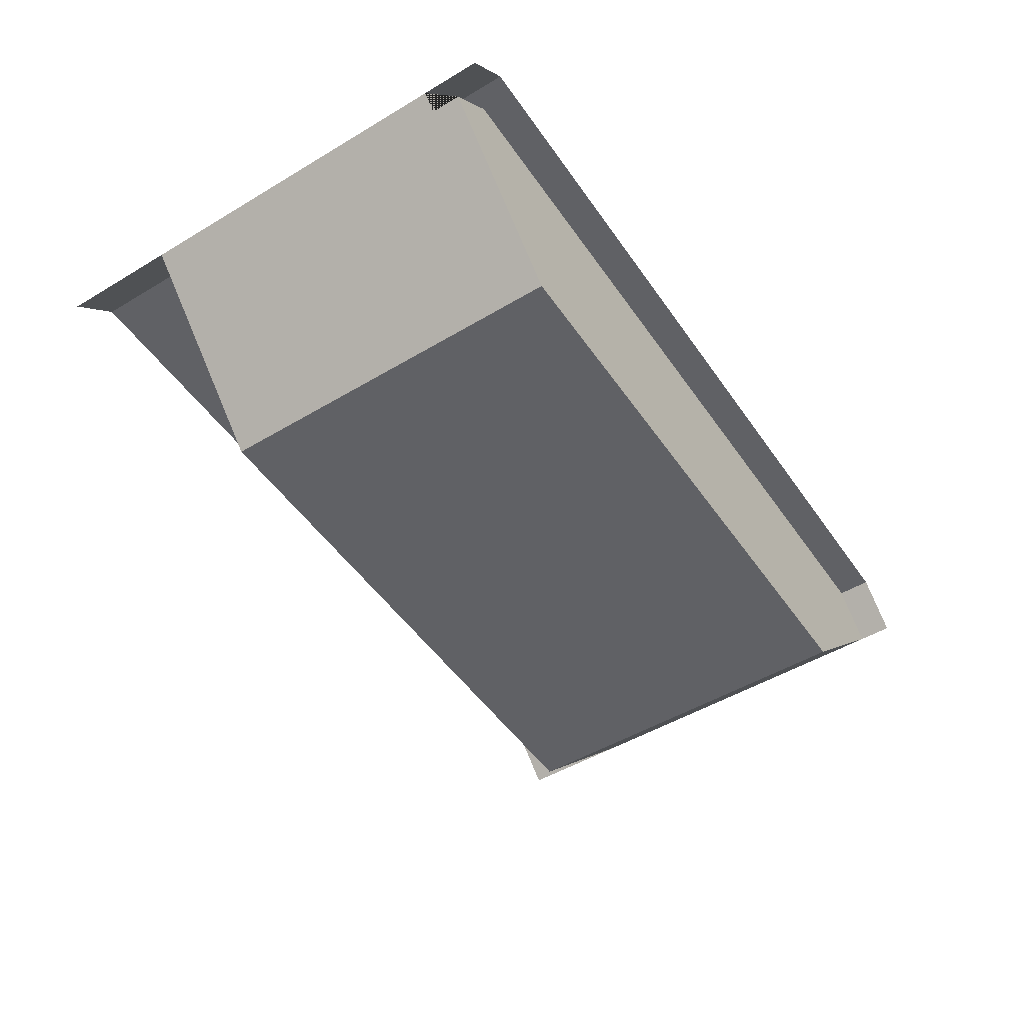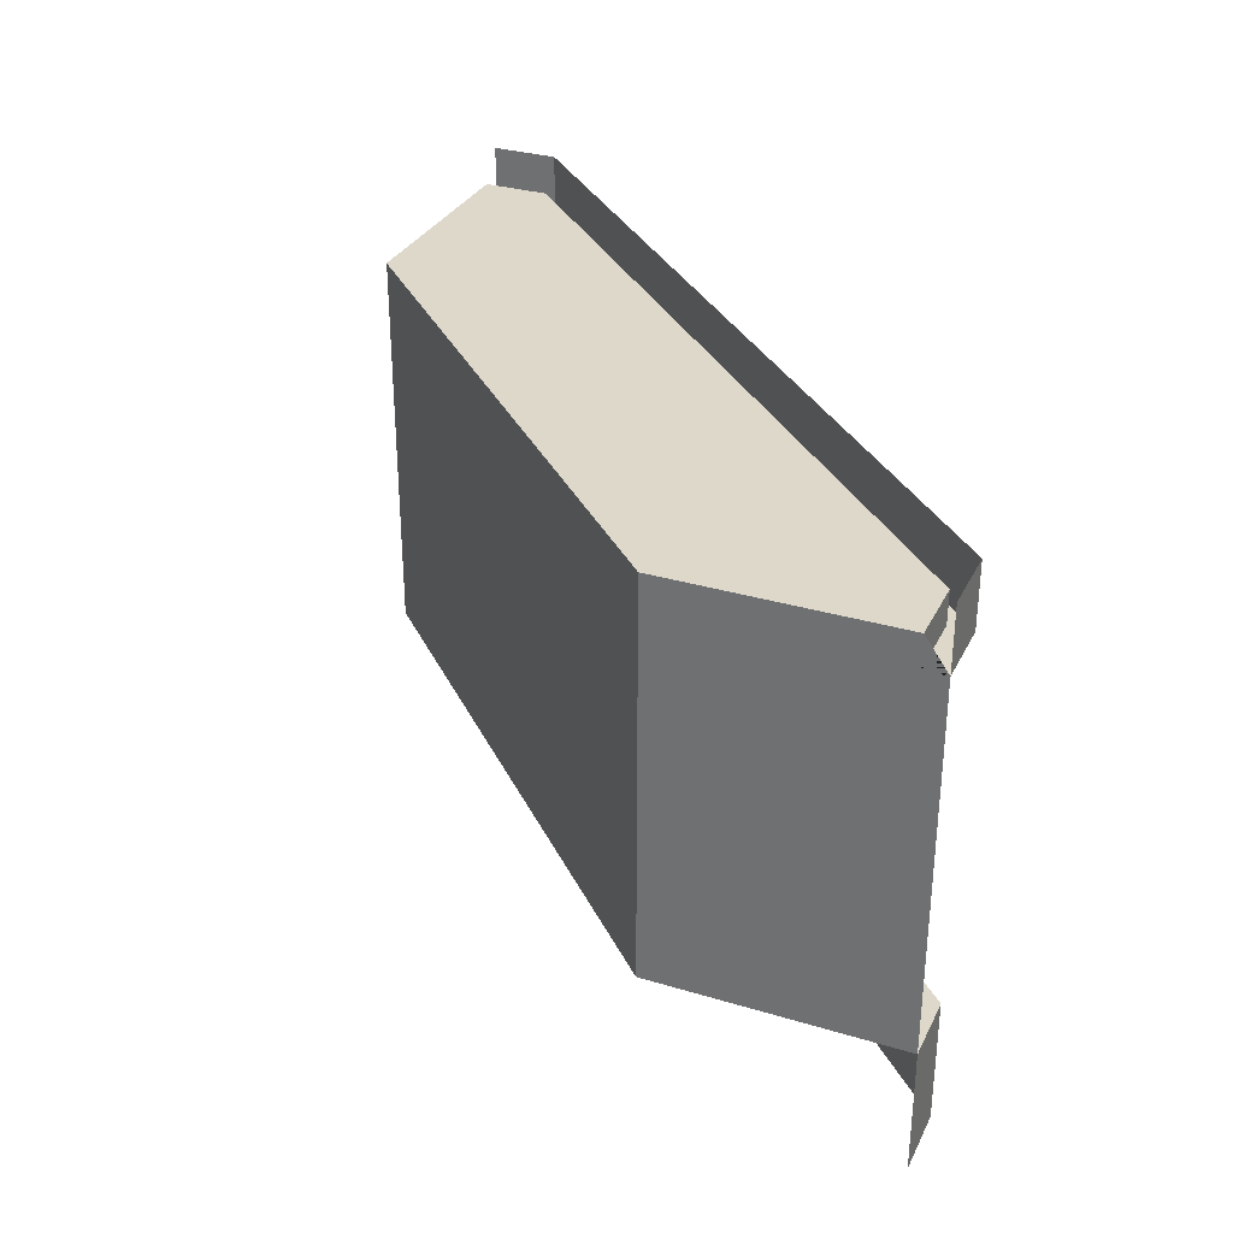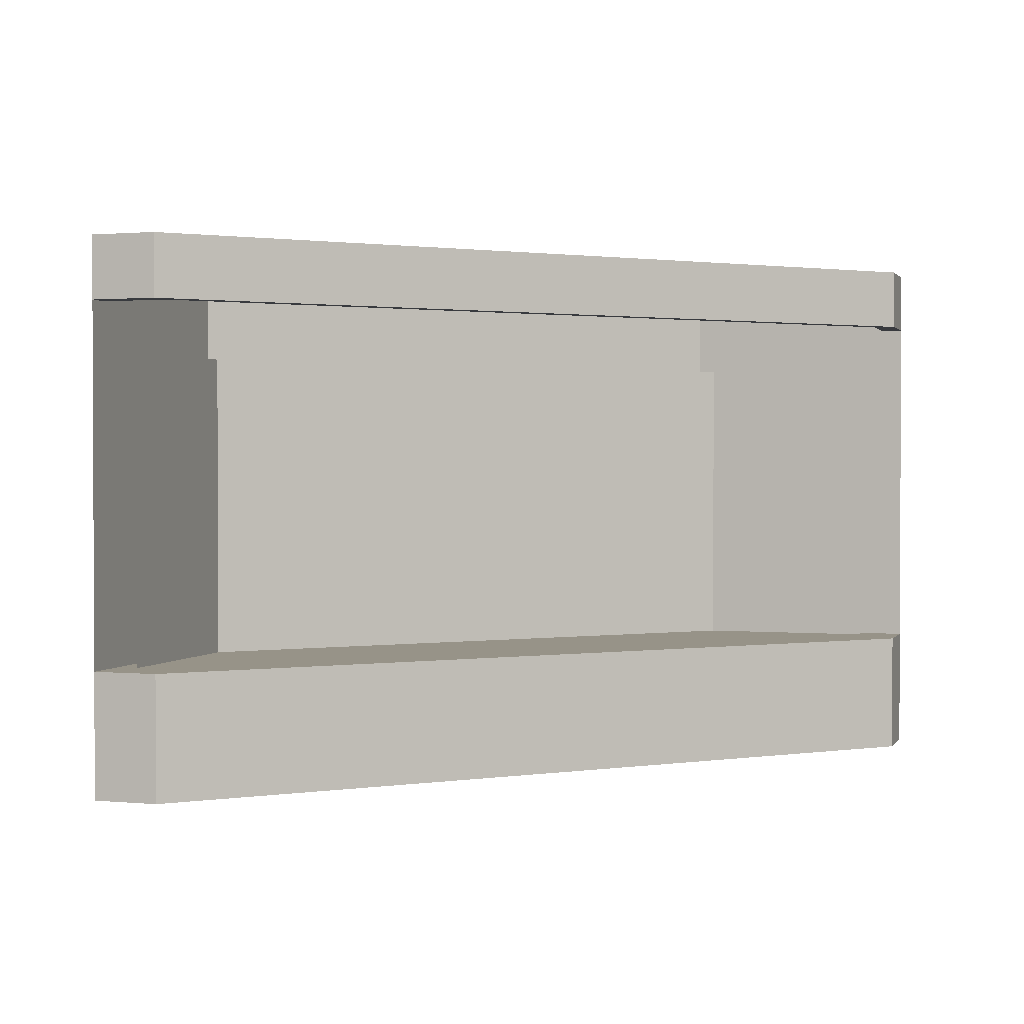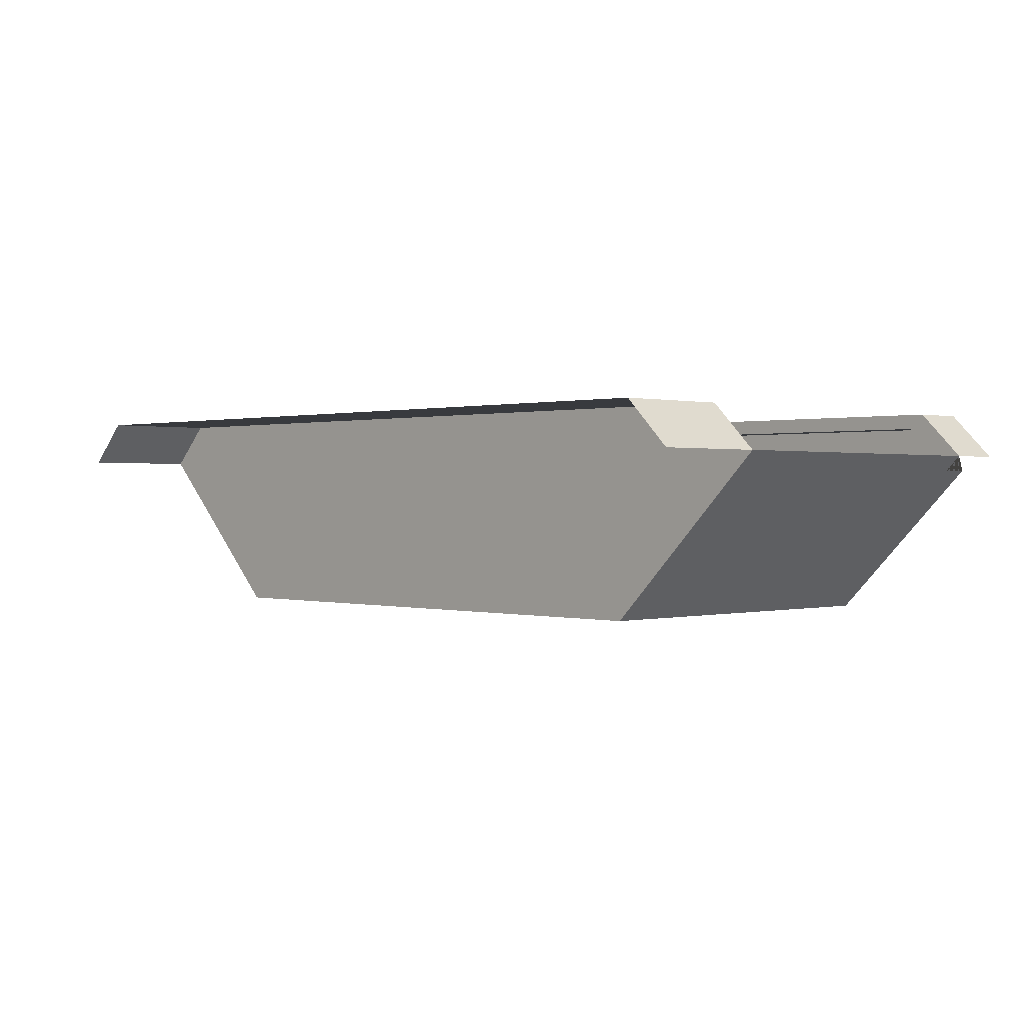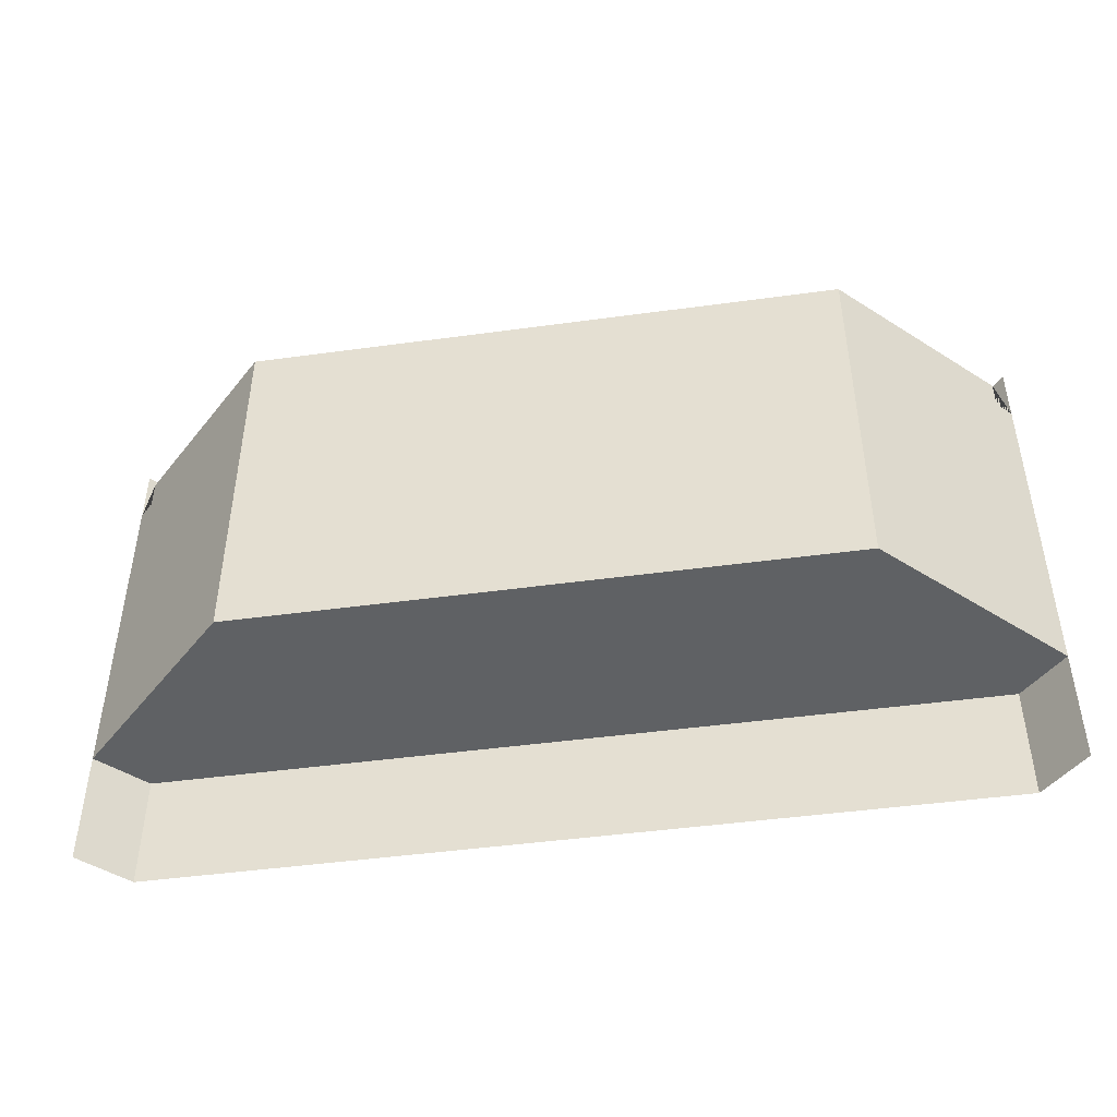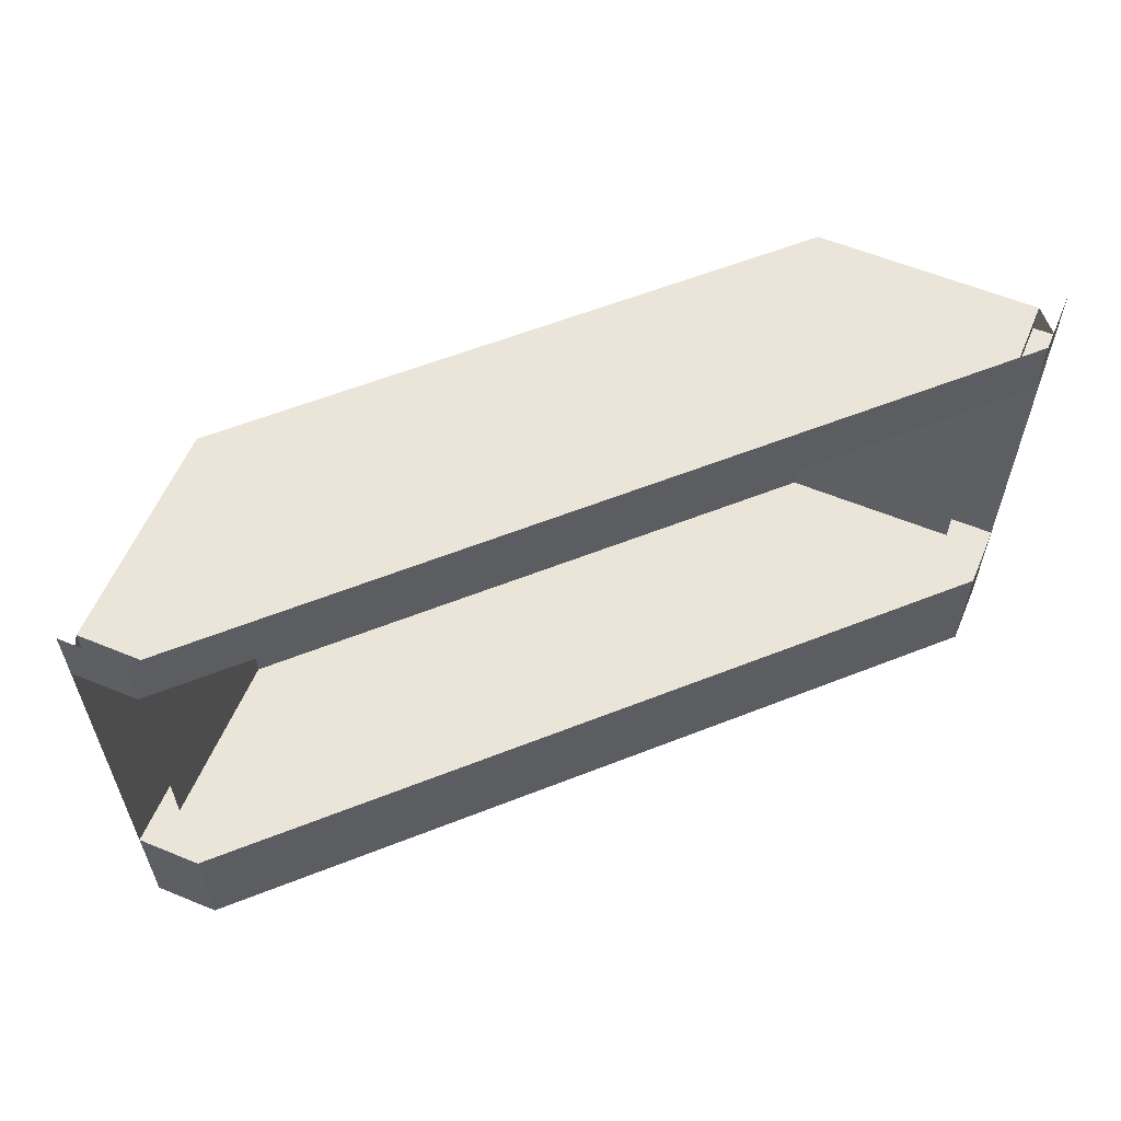
<metadata>
{"format":"obj","ext":"obj","renderer":"f3d","projection":"perspective","resolution":1024,"background":"white","views":[{"elev":-49.7,"azim":123.4,"up":"+Z"},{"elev":31.6,"azim":-112.1,"up":"+Y"},{"elev":1.3,"azim":-26.8,"up":"+Y"},{"elev":0.4,"azim":46.0,"up":"+Z"},{"elev":-46.0,"azim":-171.1,"up":"+Y"},{"elev":59.1,"azim":-22.1,"up":"+Y"}]}
</metadata>
<code>
o StageCollision
v -3.1 0 -0.3
v 3.1 0 -0.3
v 2.8 0 0
v -2.8 0 0
v -3.1 3.5 -0.3
v 3.1 3.5 -0.3
v 2.8 3.5 0
v -2.8 3.5 0
v -3.1 3.1 -0.3
v 3.1 3.1 -0.3
v 2.8 3.1 0
v -2.8 3.1 0
v -3 3.1 -0.4
v -2.7 3.1 -0.1
v 2.7 3.1 -0.1
v 3 3.1 -0.4
v -3 3.3 -0.4
v -2.7 3.3 -0.1
v 2.7 3.3 -0.1
v 3 3.3 -0.4
v 2 3.3 -1.4
v -2 3.3 -1.4
v -3.1 0.8 -0.3
v 3.1 0.8 -0.3
v 2.8 0.8 0
v -2.8 0.8 0
v -2 0.8 -1.4
v 2 0.8 -1.4
v -2 0.8 -1.2
v 2 0.8 -1.2
v -2 2.8 -1.2
v 2 2.8 -1.2
v 2.8 0.8 -0.4
v 2.8 2.8 -0.4
v -2.8 0.8 -0.4
v -2.8 2.8 -0.4
f 8 5 9 12
f 7 8 12 11
f 6 7 11 10
f 14 15 19 18
f 13 14 18 17
f 15 16 20 19
f 20 21 22 17 18 19
f 4 3 25 26
f 3 2 24 25
f 1 4 26 23
f 23 26 25 24 28 27
f 21 28 27 22
f 10 24 28 21 20 16
f 9 13 17 22 27 23
f 12 9 13 14
f 11 12 14 15
f 10 11 15 16
f 29 30 32 31
f 32 30 33 34
f 29 31 36 35

</code>
